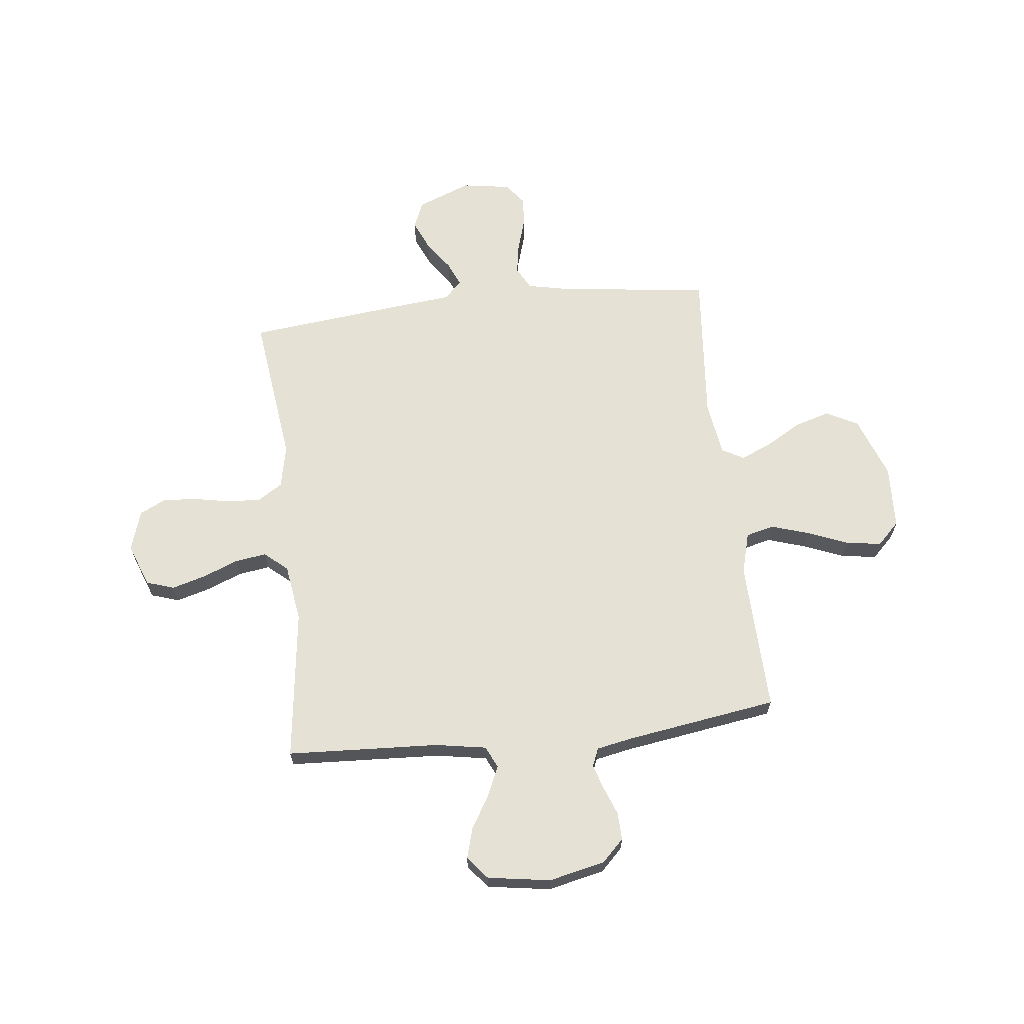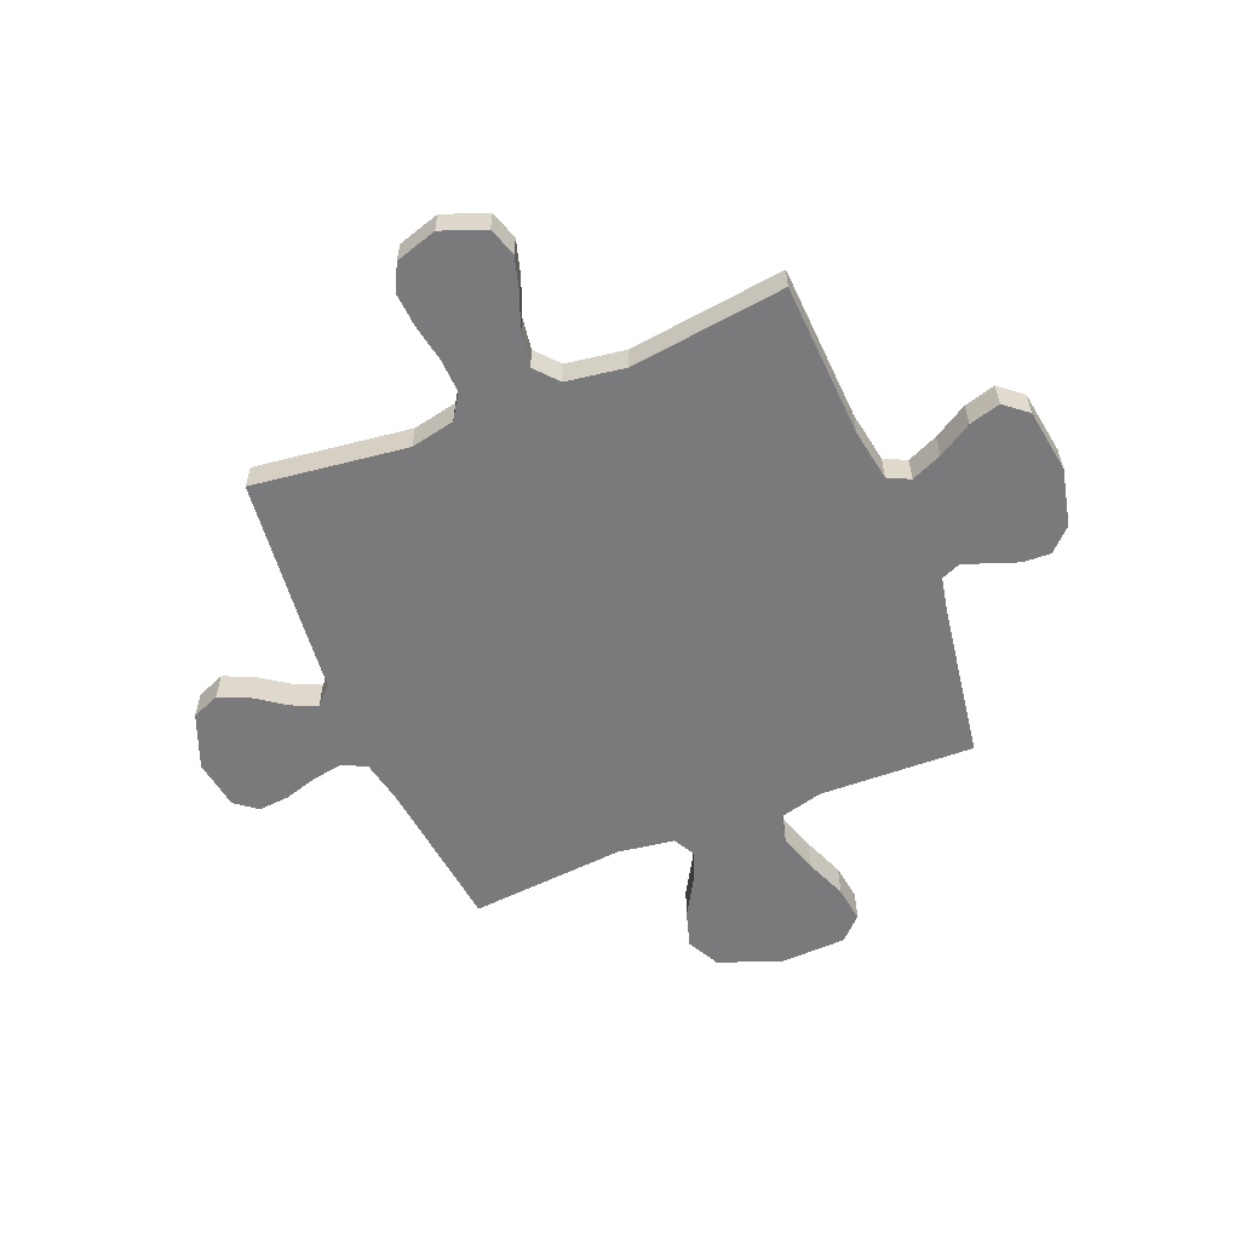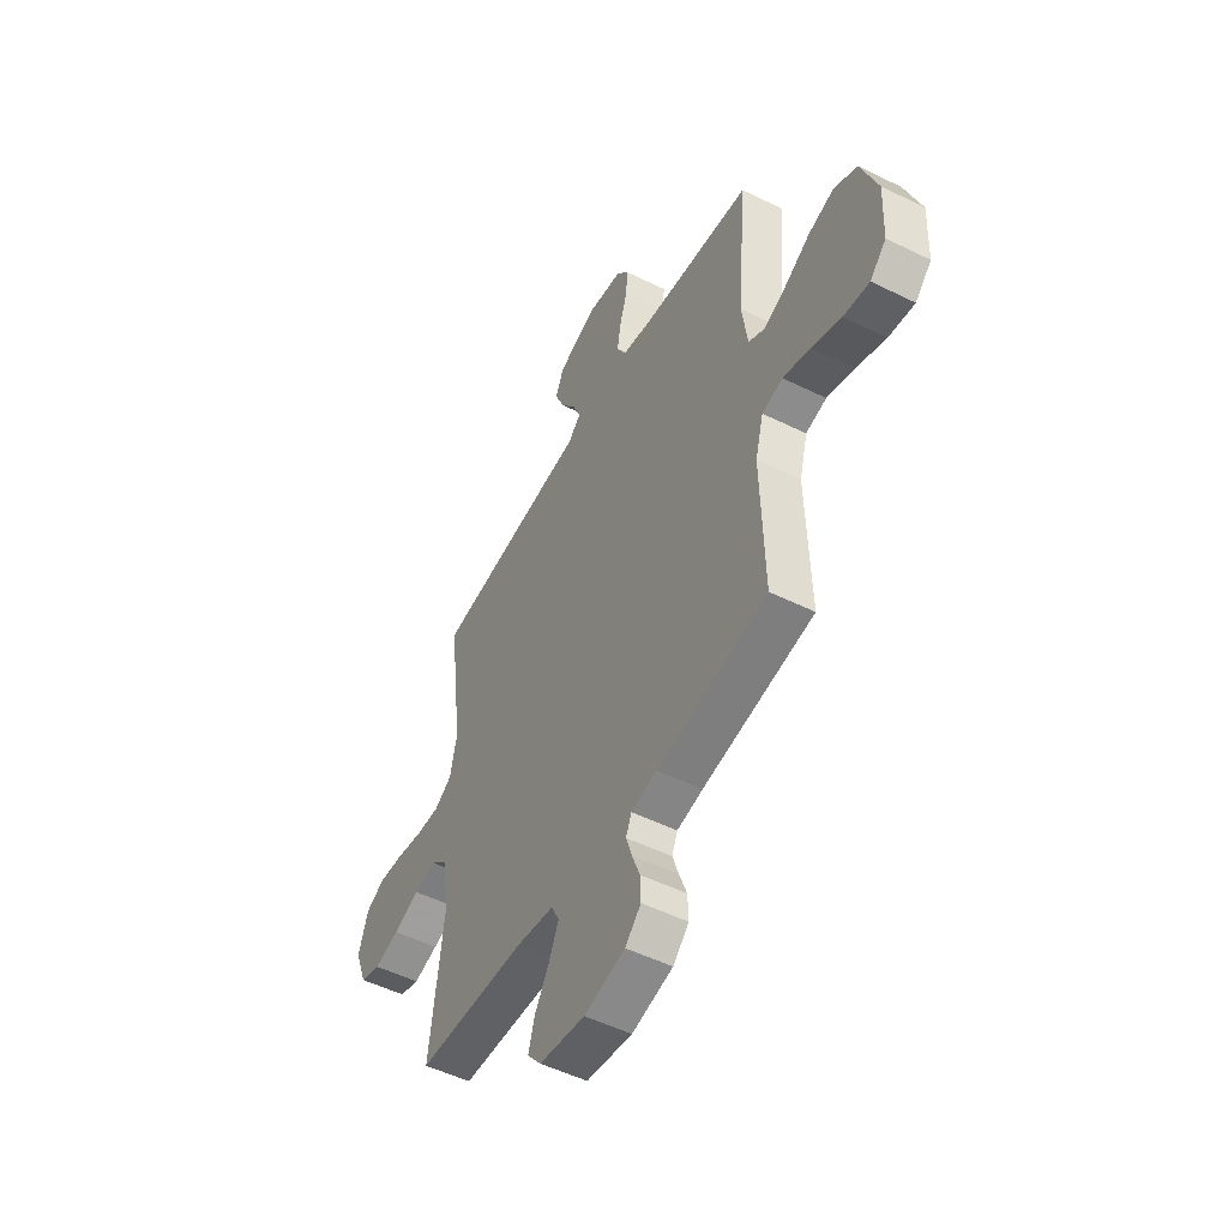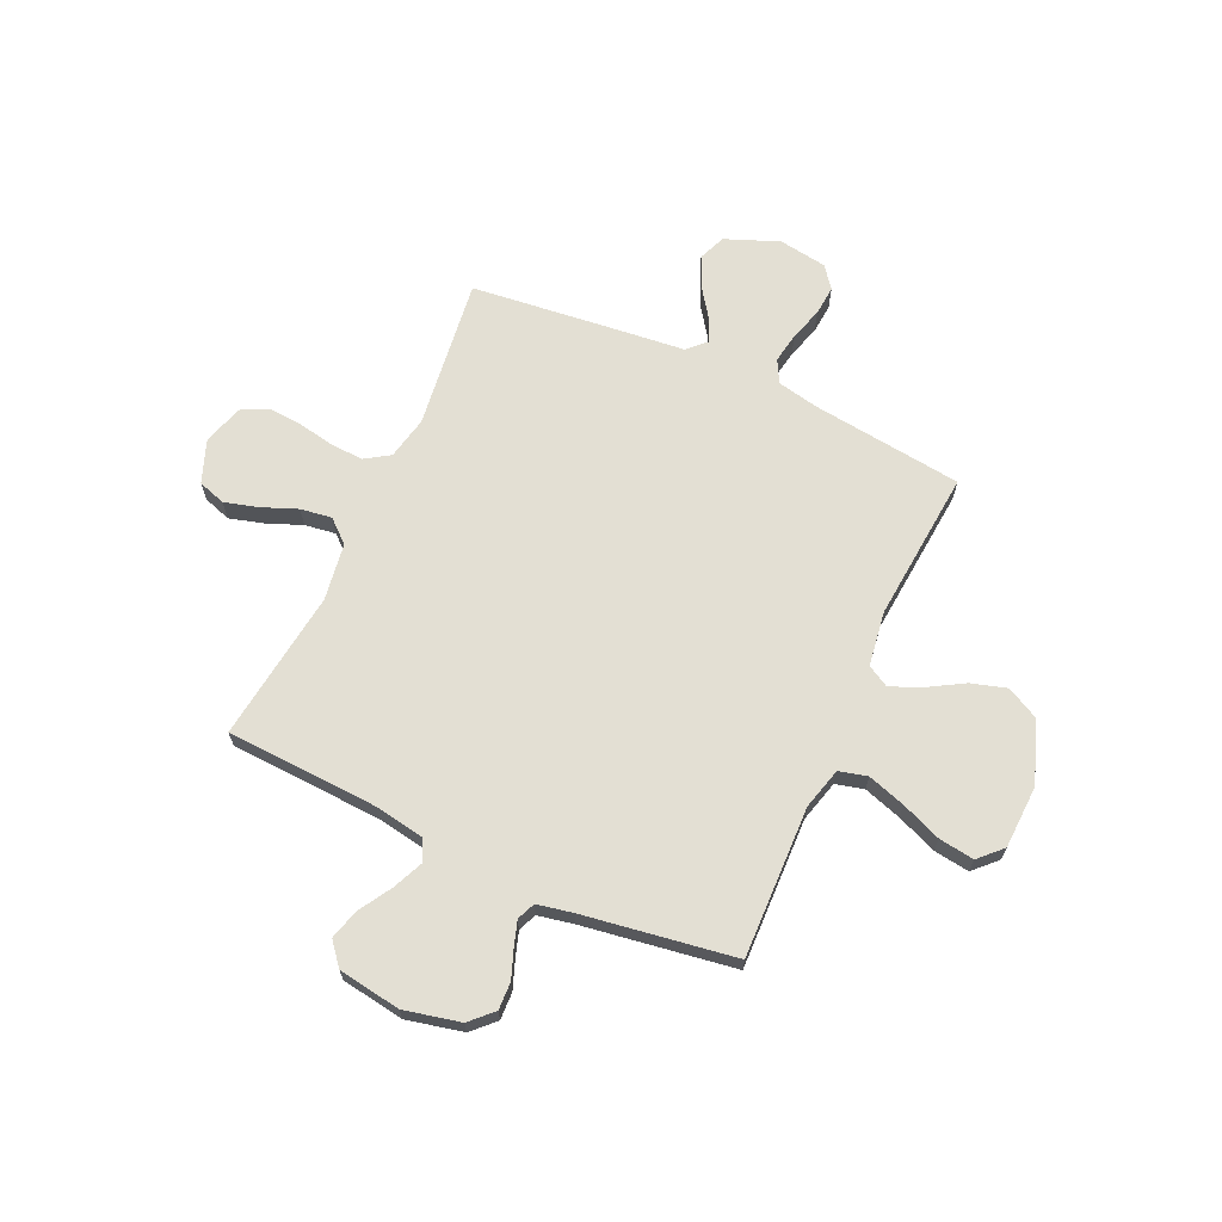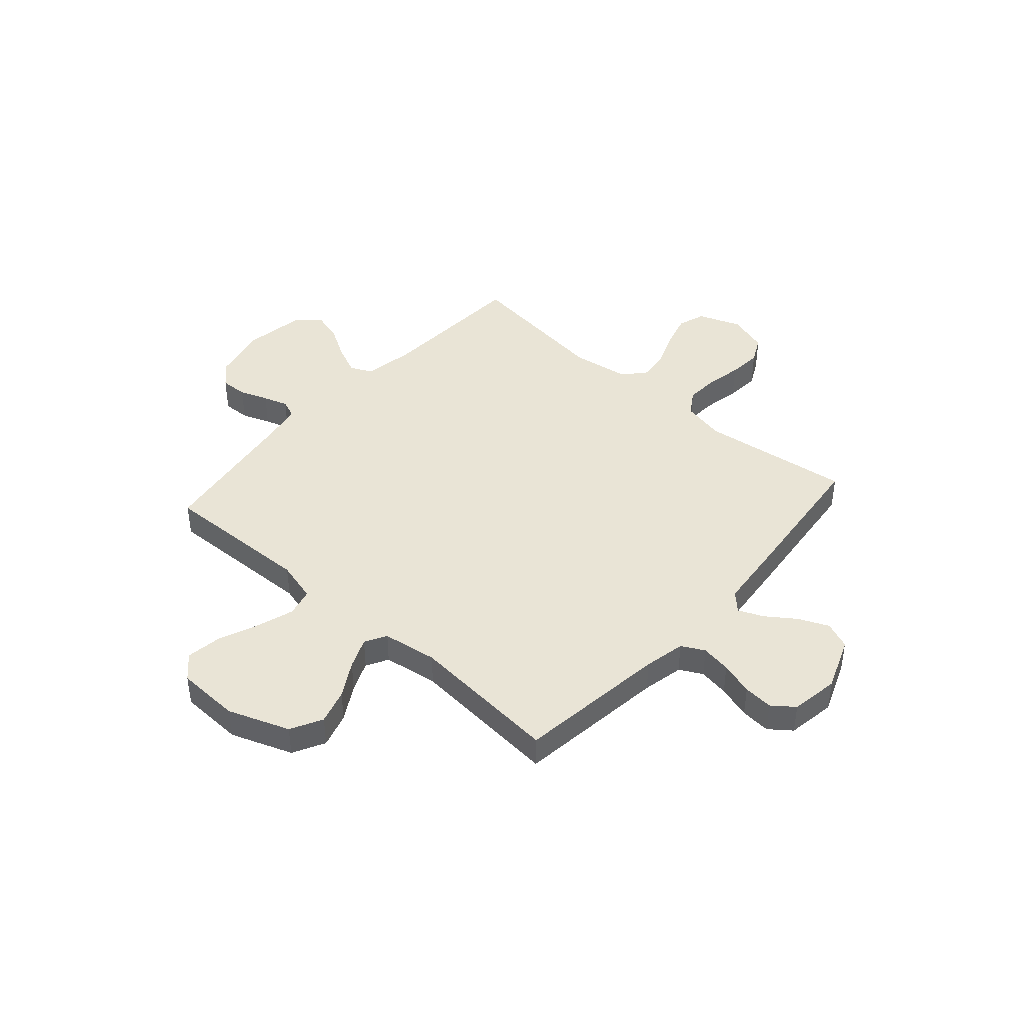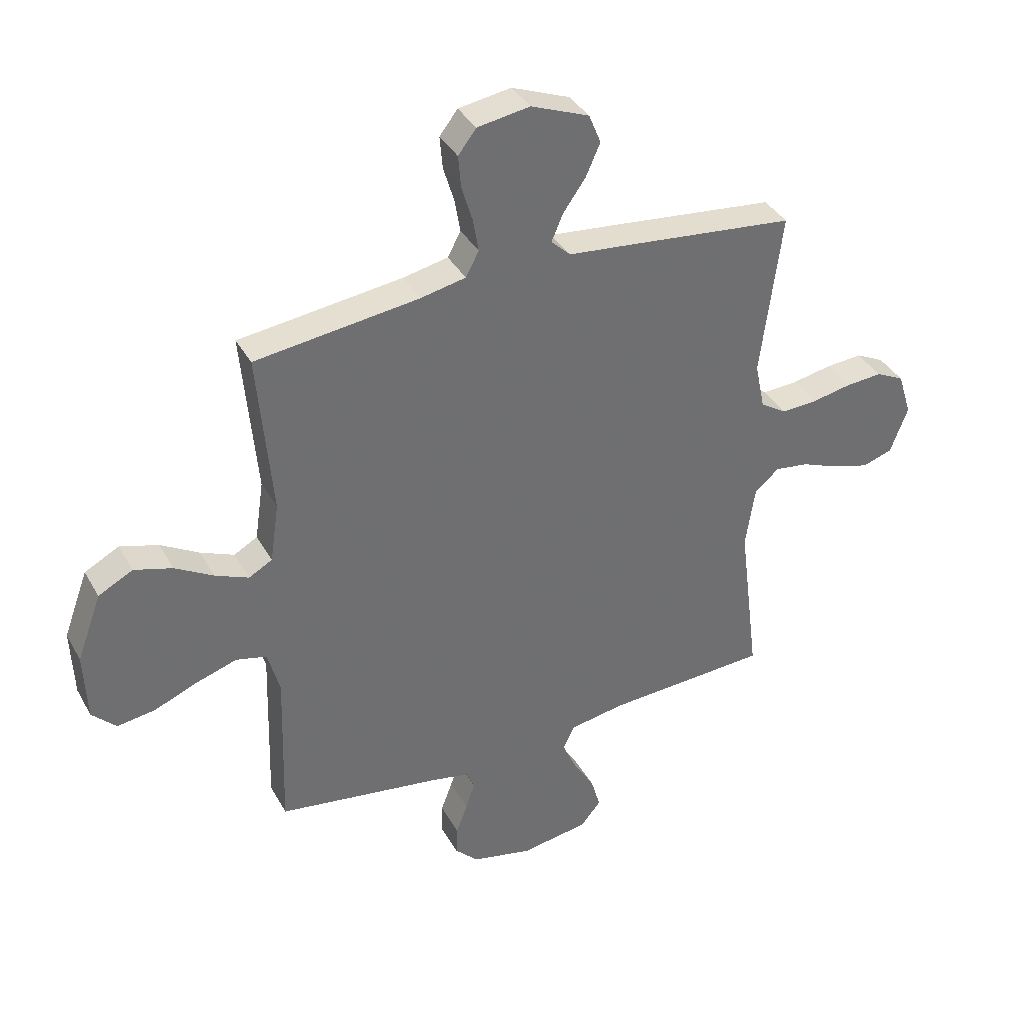
<metadata>
{"format":"obj","ext":"obj","renderer":"f3d","projection":"perspective","resolution":1024,"background":"white","views":[{"elev":65.1,"azim":173.6,"up":"+Y"},{"elev":-58.2,"azim":112.1,"up":"+Y"},{"elev":-51.4,"azim":-118.2,"up":"+Z"},{"elev":66.9,"azim":-155.5,"up":"+Y"},{"elev":42.7,"azim":-48.5,"up":"+Y"},{"elev":37.4,"azim":-26.2,"up":"+Z"}]}
</metadata>
<code>
v 0.5 0.07 0.5
v 0.462 0.07 0.2
v 0.48 0.07 0.115
v 0.528 0.07 0.084
v 0.593 0.07 0.087
v 0.666 0.07 0.101
v 0.733 0.07 0.106
v 0.785 0.07 0.08
v 0.81 0.07 0
v 0.778 0.07 -0.085
v 0.723 0.07 -0.103
v 0.656 0.07 -0.084
v 0.586 0.07 -0.056
v 0.524 0.07 -0.047
v 0.479 0.07 -0.086
v 0.462 0.07 -0.2
v 0.5 0.07 -0.5
v 0.2 0.07 -0.515
v 0.1 0.07 -0.532
v 0.079 0.07 -0.575
v 0.105 0.07 -0.634
v 0.144 0.07 -0.699
v 0.161 0.07 -0.759
v 0.124 0.07 -0.804
v 0 0.07 -0.823
v -0.111 0.07 -0.798
v -0.154 0.07 -0.755
v -0.152 0.07 -0.701
v -0.131 0.07 -0.645
v -0.115 0.07 -0.596
v -0.13 0.07 -0.56
v -0.2 0.07 -0.546
v -0.5 0.07 -0.5
v -0.491 0.07 -0.2
v -0.513 0.07 -0.118
v -0.569 0.07 -0.104
v -0.644 0.07 -0.128
v -0.723 0.07 -0.16
v -0.793 0.07 -0.17
v -0.837 0.07 -0.126
v -0.842 0.07 0
v -0.797 0.07 0.122
v -0.734 0.07 0.155
v -0.664 0.07 0.134
v -0.594 0.07 0.093
v -0.533 0.07 0.067
v -0.49 0.07 0.091
v -0.474 0.07 0.2
v -0.5 0.07 0.5
v -0.2 0.07 0.537
v -0.118 0.07 0.554
v -0.094 0.07 0.599
v -0.104 0.07 0.659
v -0.124 0.07 0.725
v -0.129 0.07 0.784
v -0.096 0.07 0.827
v 0 0.07 0.842
v 0.106 0.07 0.8
v 0.128 0.07 0.746
v 0.102 0.07 0.687
v 0.061 0.07 0.629
v 0.04 0.07 0.58
v 0.075 0.07 0.546
v 0.2 0.07 0.533
v 0.5 0 0.5
v 0.462 0 0.2
v 0.48 0 0.115
v 0.528 0 0.084
v 0.593 0 0.087
v 0.666 0 0.101
v 0.733 0 0.106
v 0.785 0 0.08
v 0.81 0 0
v 0.778 0 -0.085
v 0.723 0 -0.103
v 0.656 0 -0.084
v 0.586 0 -0.056
v 0.524 0 -0.047
v 0.479 0 -0.086
v 0.462 0 -0.2
v 0.5 0 -0.5
v 0.2 0 -0.515
v 0.1 0 -0.532
v 0.079 0 -0.575
v 0.105 0 -0.634
v 0.144 0 -0.699
v 0.161 0 -0.759
v 0.124 0 -0.804
v 0 0 -0.823
v -0.111 0 -0.798
v -0.154 0 -0.755
v -0.152 0 -0.701
v -0.131 0 -0.645
v -0.115 0 -0.596
v -0.13 0 -0.56
v -0.2 0 -0.546
v -0.5 0 -0.5
v -0.491 0 -0.2
v -0.513 0 -0.118
v -0.569 0 -0.104
v -0.644 0 -0.128
v -0.723 0 -0.16
v -0.793 0 -0.17
v -0.837 0 -0.126
v -0.842 0 0
v -0.797 0 0.122
v -0.734 0 0.155
v -0.664 0 0.134
v -0.594 0 0.093
v -0.533 0 0.067
v -0.49 0 0.091
v -0.474 0 0.2
v -0.5 0 0.5
v -0.2 0 0.537
v -0.118 0 0.554
v -0.094 0 0.599
v -0.104 0 0.659
v -0.124 0 0.725
v -0.129 0 0.784
v -0.096 0 0.827
v 0 0 0.842
v 0.106 0 0.8
v 0.128 0 0.746
v 0.102 0 0.687
v 0.061 0 0.629
v 0.04 0 0.58
v 0.075 0 0.546
v 0.2 0 0.533
f 63 64 1 2
f 58 59 60 61
f 58 61 62
f 57 58 62
f 56 57 62
f 53 54 55 56
f 52 53 56 62
f 51 52 62 63
f 48 49 50
f 47 48 50 51
f 42 43 44 45
f 42 45 46
f 41 42 46
f 40 41 46
f 37 38 39 40
f 36 37 40 46
f 35 36 46 47
f 32 33 34
f 31 32 34 35
f 26 27 28 29
f 26 29 30
f 25 26 30
f 24 25 30 31
f 21 22 23 24
f 20 21 24 31
f 16 17 18
f 15 16 18 19
f 10 11 12 13
f 8 9 10 13
f 8 13 14
f 5 6 7 8
f 4 5 8 14
f 3 4 14 15
f 19 20 31 35
f 35 47 51 63
f 15 19 35 63
f 2 3 15 63
f 66 65 128 127
f 125 124 123 122
f 126 125 122
f 126 122 121
f 126 121 120
f 120 119 118 117
f 126 120 117 116
f 127 126 116 115
f 114 113 112
f 115 114 112 111
f 109 108 107 106
f 110 109 106
f 110 106 105
f 110 105 104
f 104 103 102 101
f 110 104 101 100
f 111 110 100 99
f 98 97 96
f 99 98 96 95
f 93 92 91 90
f 94 93 90
f 94 90 89
f 95 94 89 88
f 88 87 86 85
f 95 88 85 84
f 82 81 80
f 83 82 80 79
f 77 76 75 74
f 77 74 73 72
f 78 77 72
f 72 71 70 69
f 78 72 69 68
f 79 78 68 67
f 99 95 84 83
f 127 115 111 99
f 127 99 83 79
f 127 79 67 66
f 1 65 66 2
f 2 66 67 3
f 3 67 68 4
f 4 68 69 5
f 5 69 70 6
f 6 70 71 7
f 7 71 72 8
f 8 72 73 9
f 9 73 74 10
f 10 74 75 11
f 11 75 76 12
f 12 76 77 13
f 13 77 78 14
f 14 78 79 15
f 15 79 80 16
f 16 80 81 17
f 17 81 82 18
f 18 82 83 19
f 19 83 84 20
f 20 84 85 21
f 21 85 86 22
f 22 86 87 23
f 23 87 88 24
f 24 88 89 25
f 25 89 90 26
f 26 90 91 27
f 27 91 92 28
f 28 92 93 29
f 29 93 94 30
f 30 94 95 31
f 31 95 96 32
f 32 96 97 33
f 33 97 98 34
f 34 98 99 35
f 35 99 100 36
f 36 100 101 37
f 37 101 102 38
f 38 102 103 39
f 39 103 104 40
f 40 104 105 41
f 41 105 106 42
f 42 106 107 43
f 43 107 108 44
f 44 108 109 45
f 45 109 110 46
f 46 110 111 47
f 47 111 112 48
f 48 112 113 49
f 49 113 114 50
f 50 114 115 51
f 51 115 116 52
f 52 116 117 53
f 53 117 118 54
f 54 118 119 55
f 55 119 120 56
f 56 120 121 57
f 57 121 122 58
f 58 122 123 59
f 59 123 124 60
f 60 124 125 61
f 61 125 126 62
f 62 126 127 63
f 63 127 128 64
f 64 128 65 1

</code>
